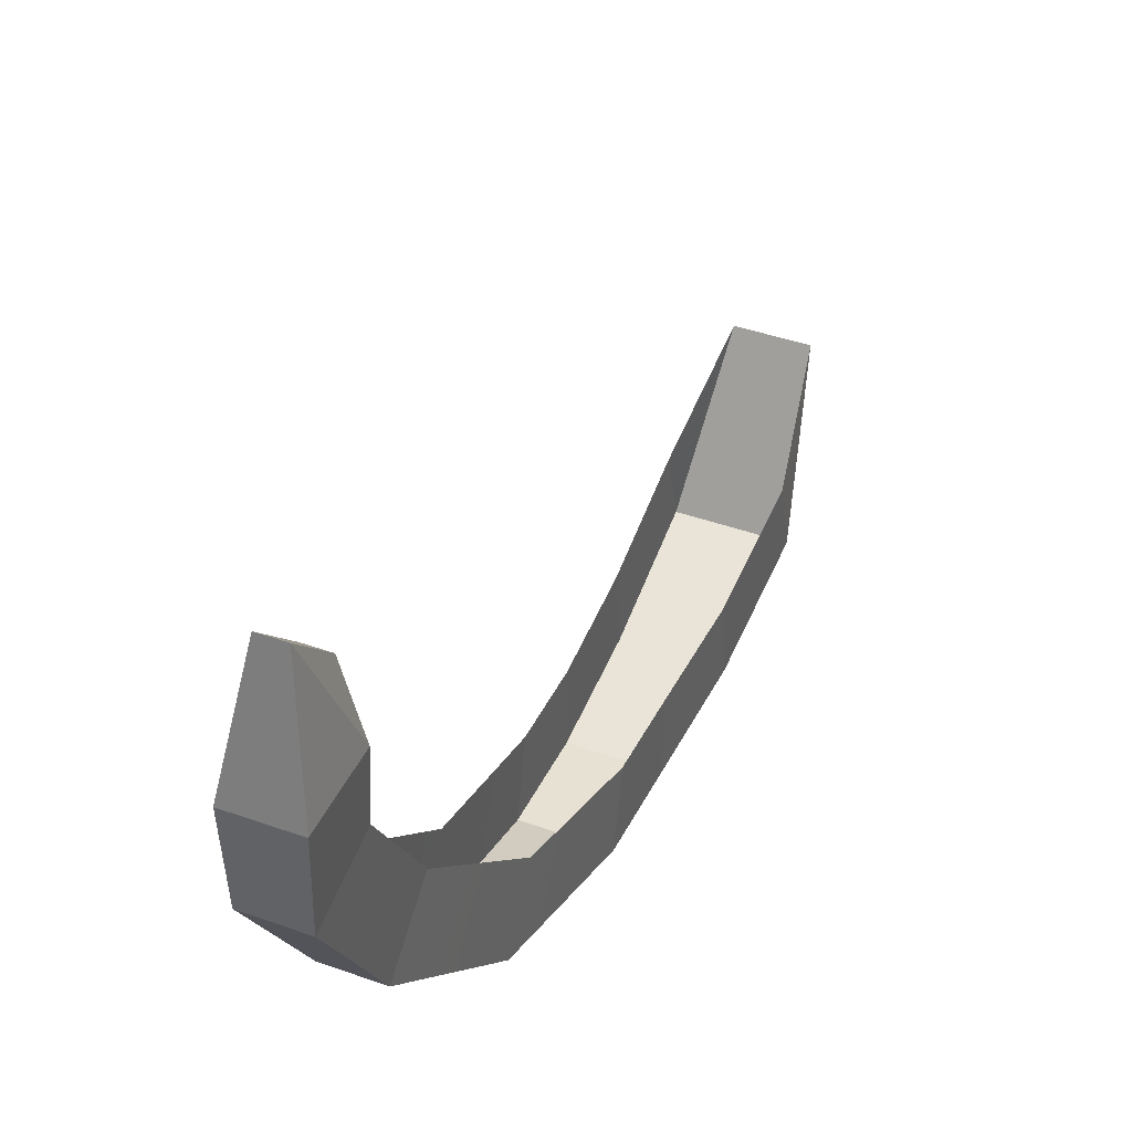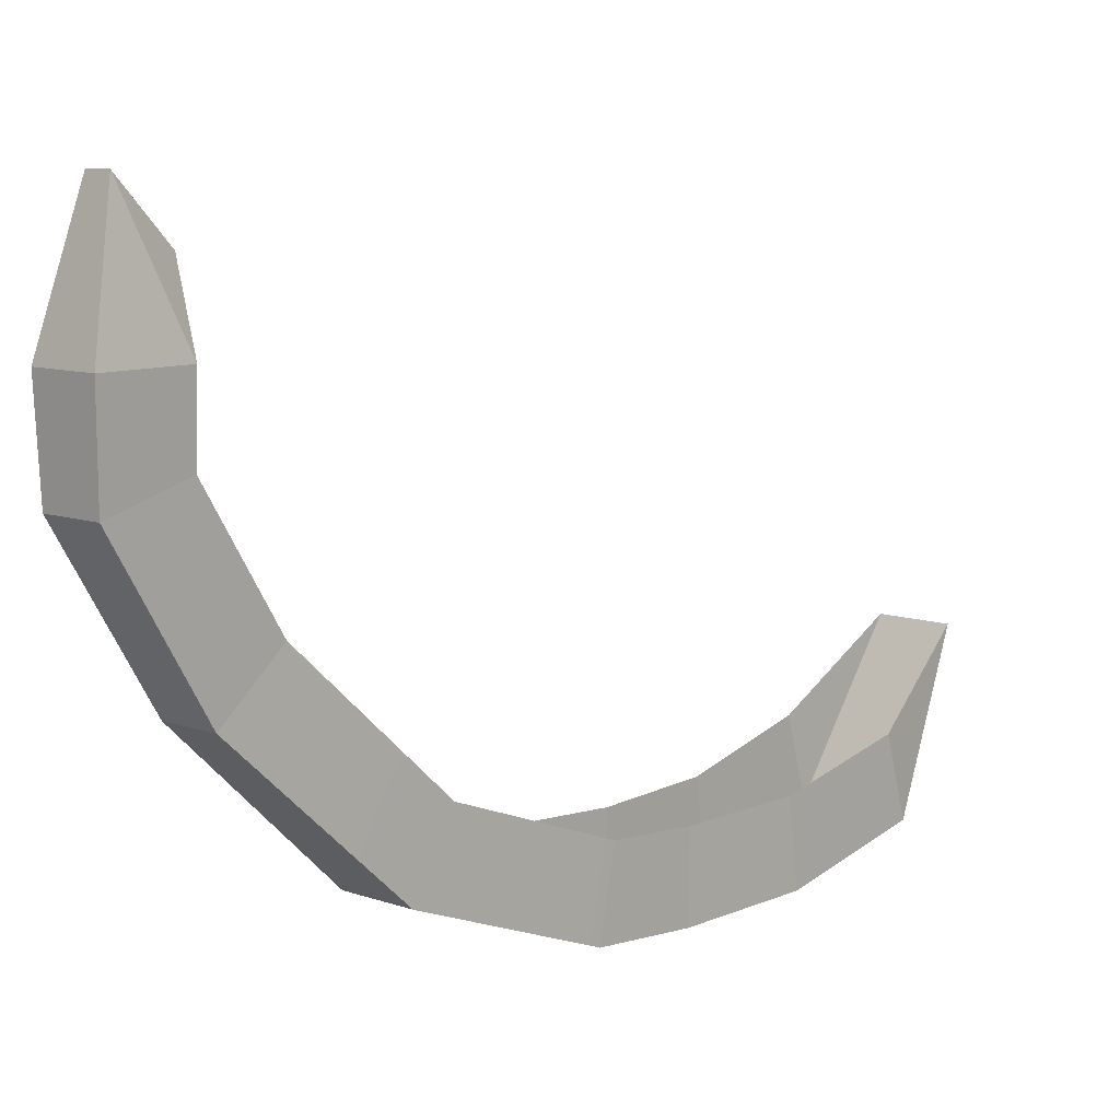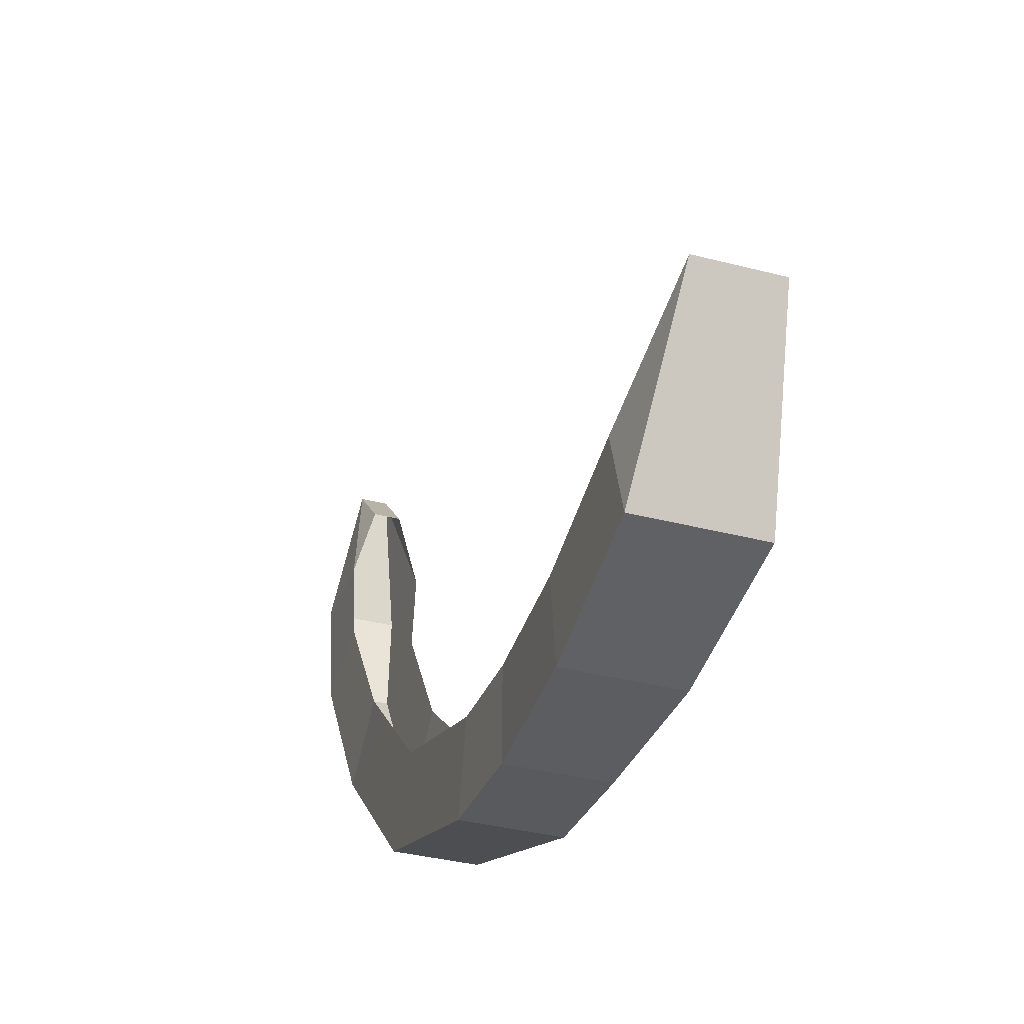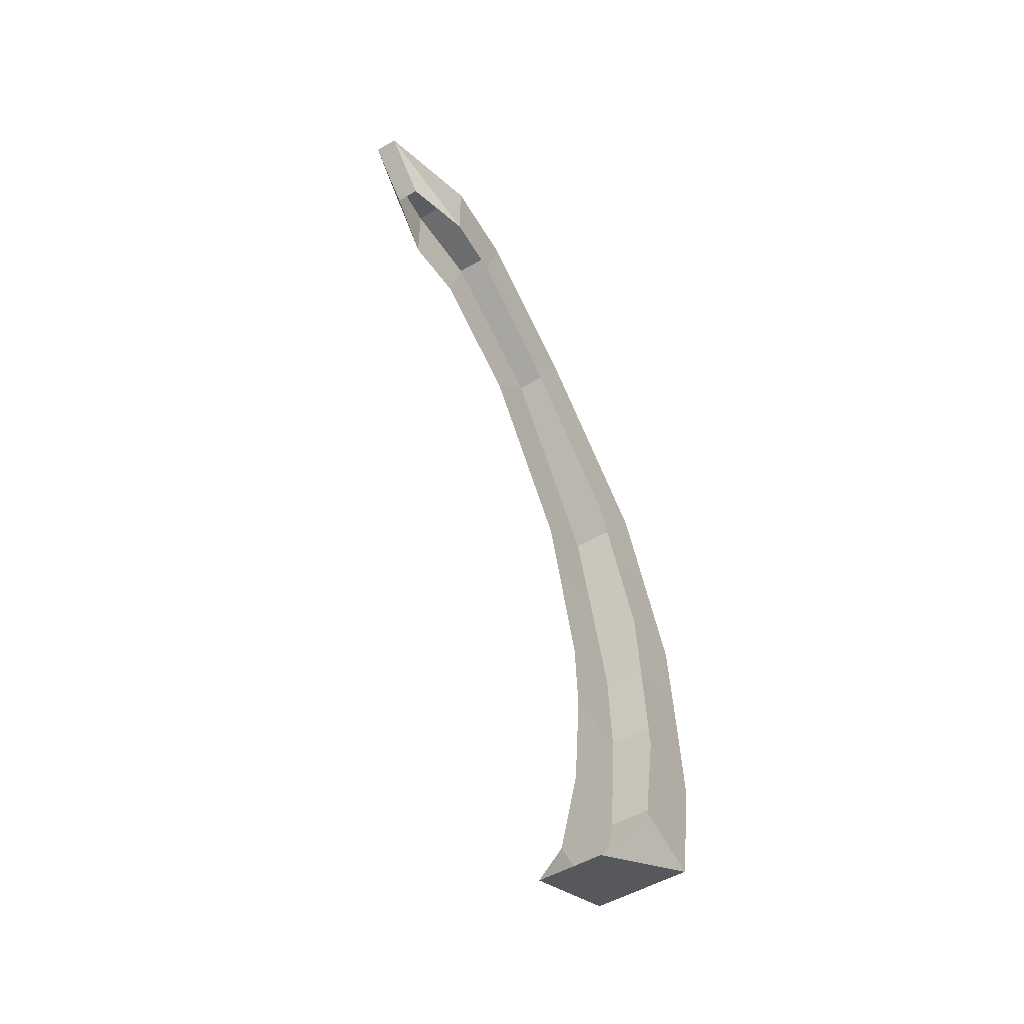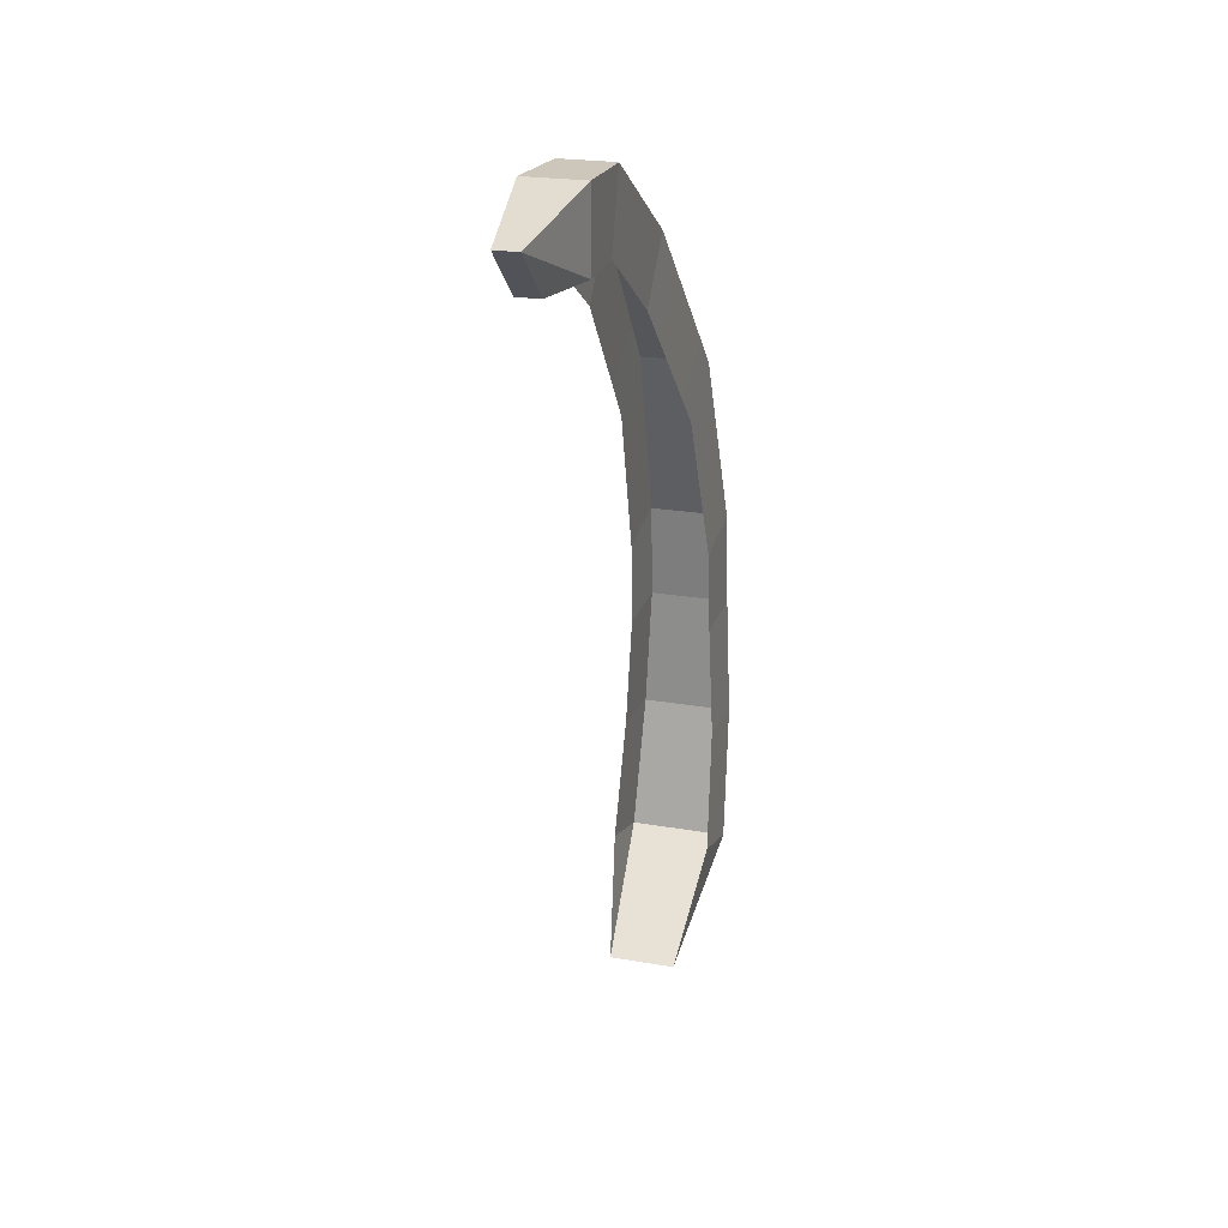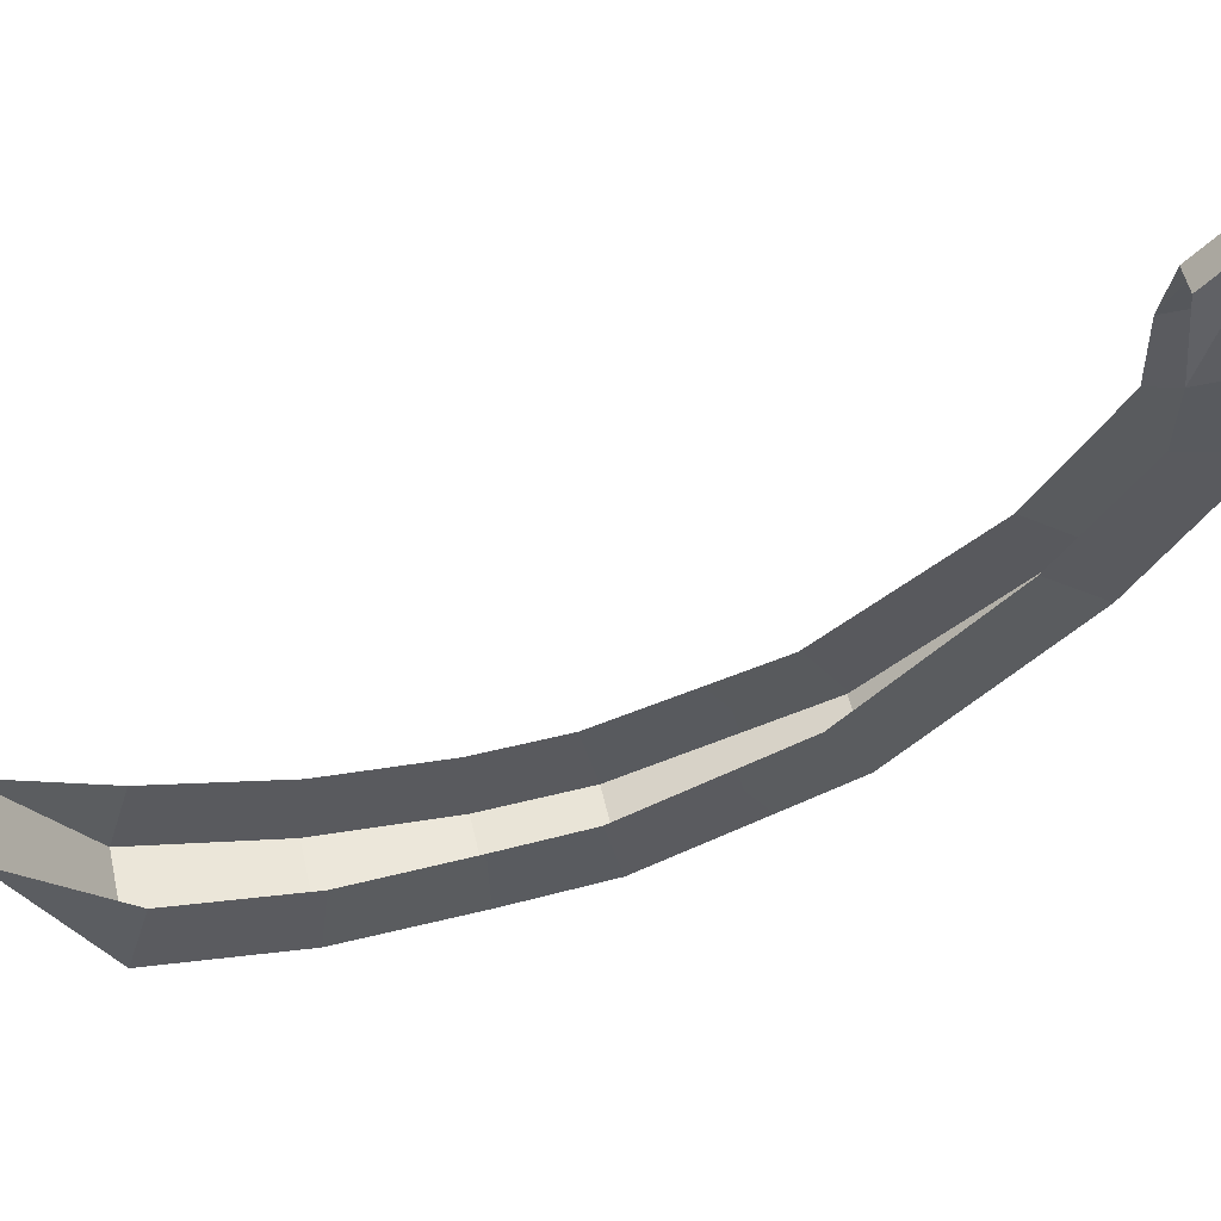
<metadata>
{"format":"obj","ext":"obj","renderer":"f3d","projection":"perspective","resolution":1024,"background":"white","views":[{"elev":42.1,"azim":-156.8,"up":"+Z"},{"elev":9.5,"azim":-137.6,"up":"+Z"},{"elev":-35.4,"azim":-19.1,"up":"+Z"},{"elev":-52.1,"azim":32.0,"up":"+Y"},{"elev":23.0,"azim":16.2,"up":"+Y"},{"elev":54.9,"azim":77.1,"up":"+Z"}]}
</metadata>
<code>
o Knight.004
v -0.9678 0.4288 -0.2069
v -1.032 0.4288 -0.2069
v -1.048 0.5265 -0.2759
v -0.9524 0.5265 -0.2759
v -1.038 0.8286 -0.3002
v -0.9619 0.8286 -0.3002
v -1.044 0.6422 -0.303
v -0.956 0.6422 -0.303
v -1.039 0.7493 -0.3053
v -0.9612 0.7493 -0.3053
v -1.033 0.9785 -0.2455
v -0.9673 0.9785 -0.2455
v -1.025 1.113 -0.1218
v -0.975 1.113 -0.1218
v -1.026 1.182 -0.01375
v -0.9742 1.182 -0.01375
v -0.9888 1.182 0.1142
v -1.011 1.182 0.1142
v -1.029 1.182 0.05025
v -0.9714 1.182 0.05025
v -1.048 0.5052 -0.3468
v -0.9524 0.5052 -0.3468
v -1.038 0.8437 -0.3727
v -0.9619 0.8437 -0.3727
v -1.044 0.6327 -0.3765
v -0.956 0.6327 -0.3765
v -1.039 0.7509 -0.3794
v -0.9612 0.7509 -0.3794
v -1.033 1.017 -0.309
v -0.9673 1.017 -0.309
v -1.025 1.17 -0.1694
v -0.975 1.17 -0.1694
v -1.026 1.253 -0.03404
v -0.9742 1.253 -0.03404
v -0.9888 1.228 0.1616
v -1.011 1.228 0.1616
v -1.029 1.256 0.05025
v -0.9714 1.256 0.05025
f 14 12 30 32
f 18 17 35 36
f 4 1 22
f 3 7 25 21
f 2 3 21
f 13 15 33 31
f 8 4 22 26
f 16 14 32 34
f 20 16 34 38
f 35 38 37 36
f 37 38 34 33
f 32 31 33 34
f 30 29 31 32
f 24 23 29 30
f 22 21 25 26
f 26 25 27 28
f 2 21 22 1
f 28 27 23 24
f 17 20 35
f 6 10 28 24
f 10 8 26 28
f 11 13 31 29
f 19 36 37
f 9 5 23 27
f 7 9 27 25
f 12 6 24 30
f 15 19 37 33
f 5 11 29 23
f 36 19 18
f 35 20 38

</code>
